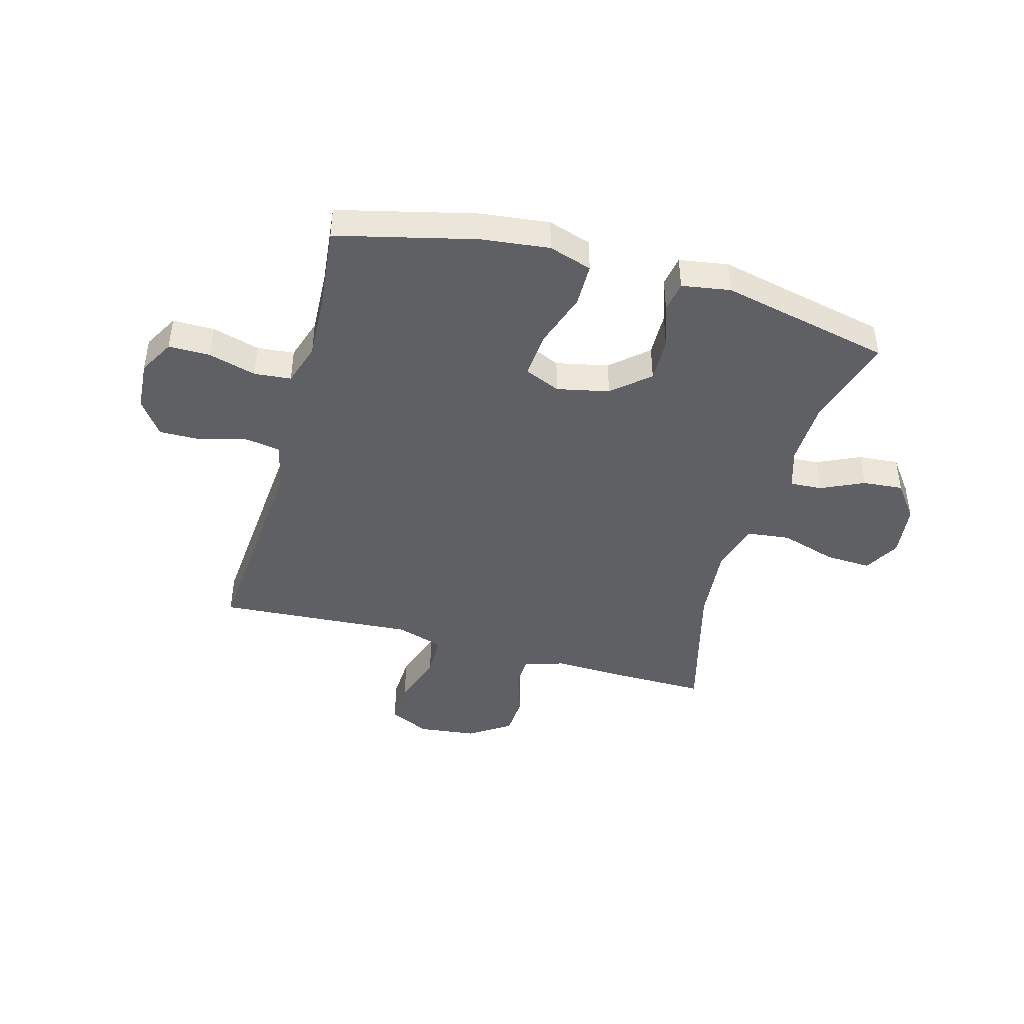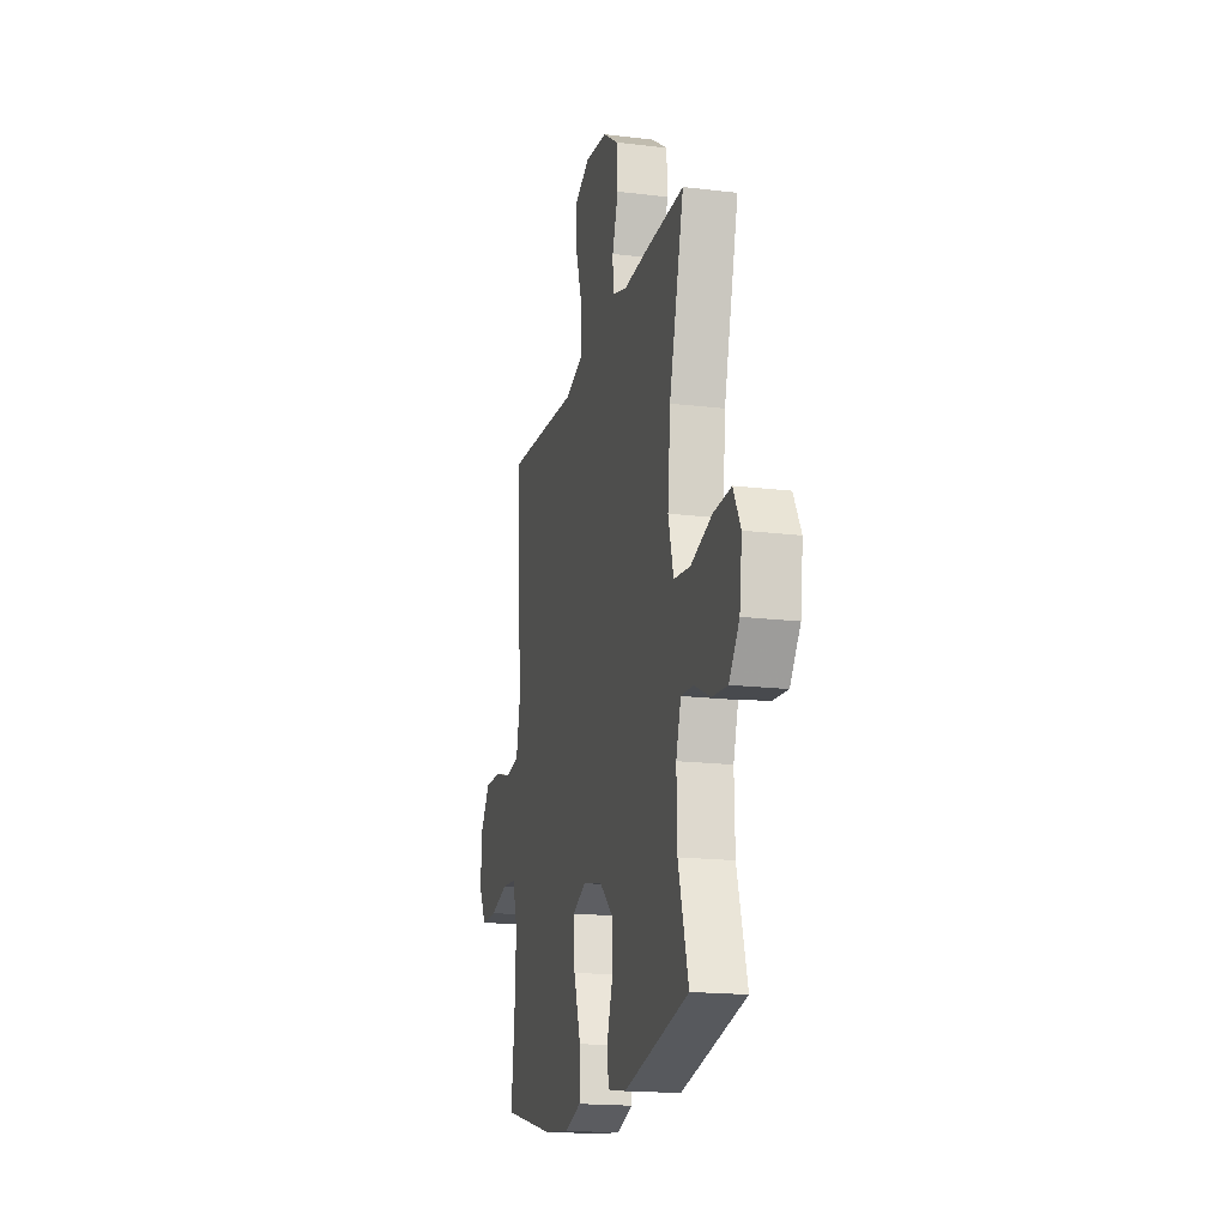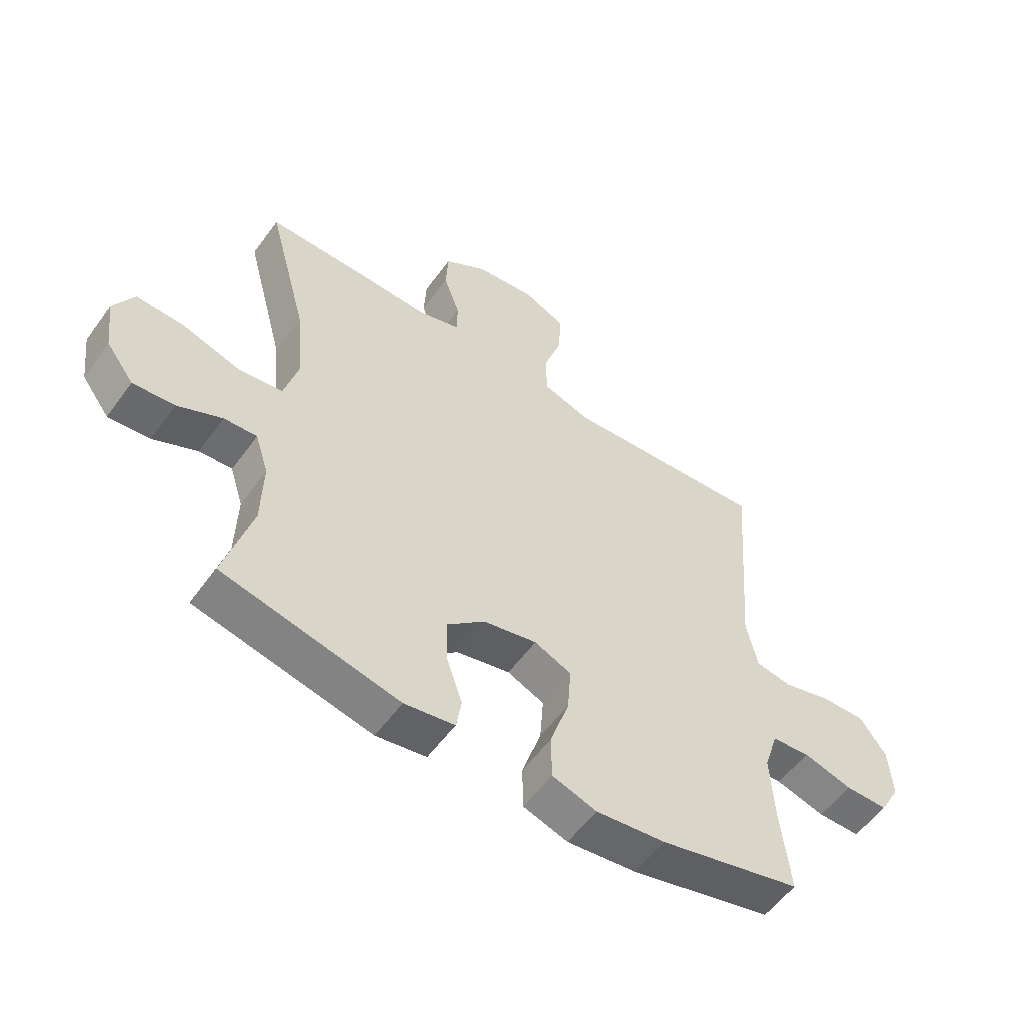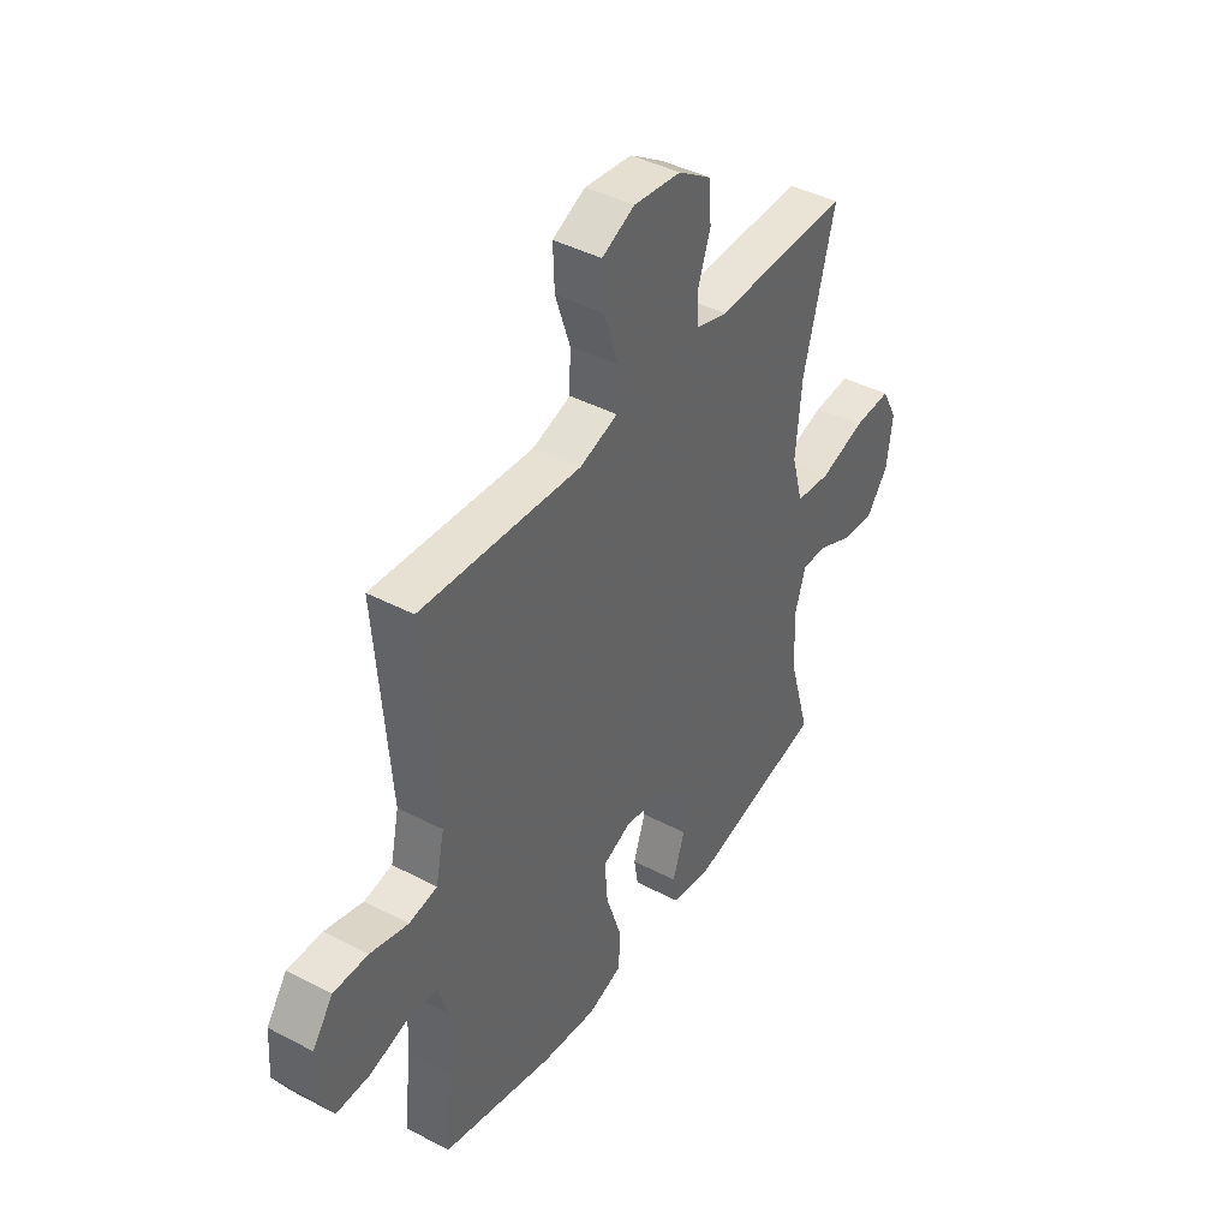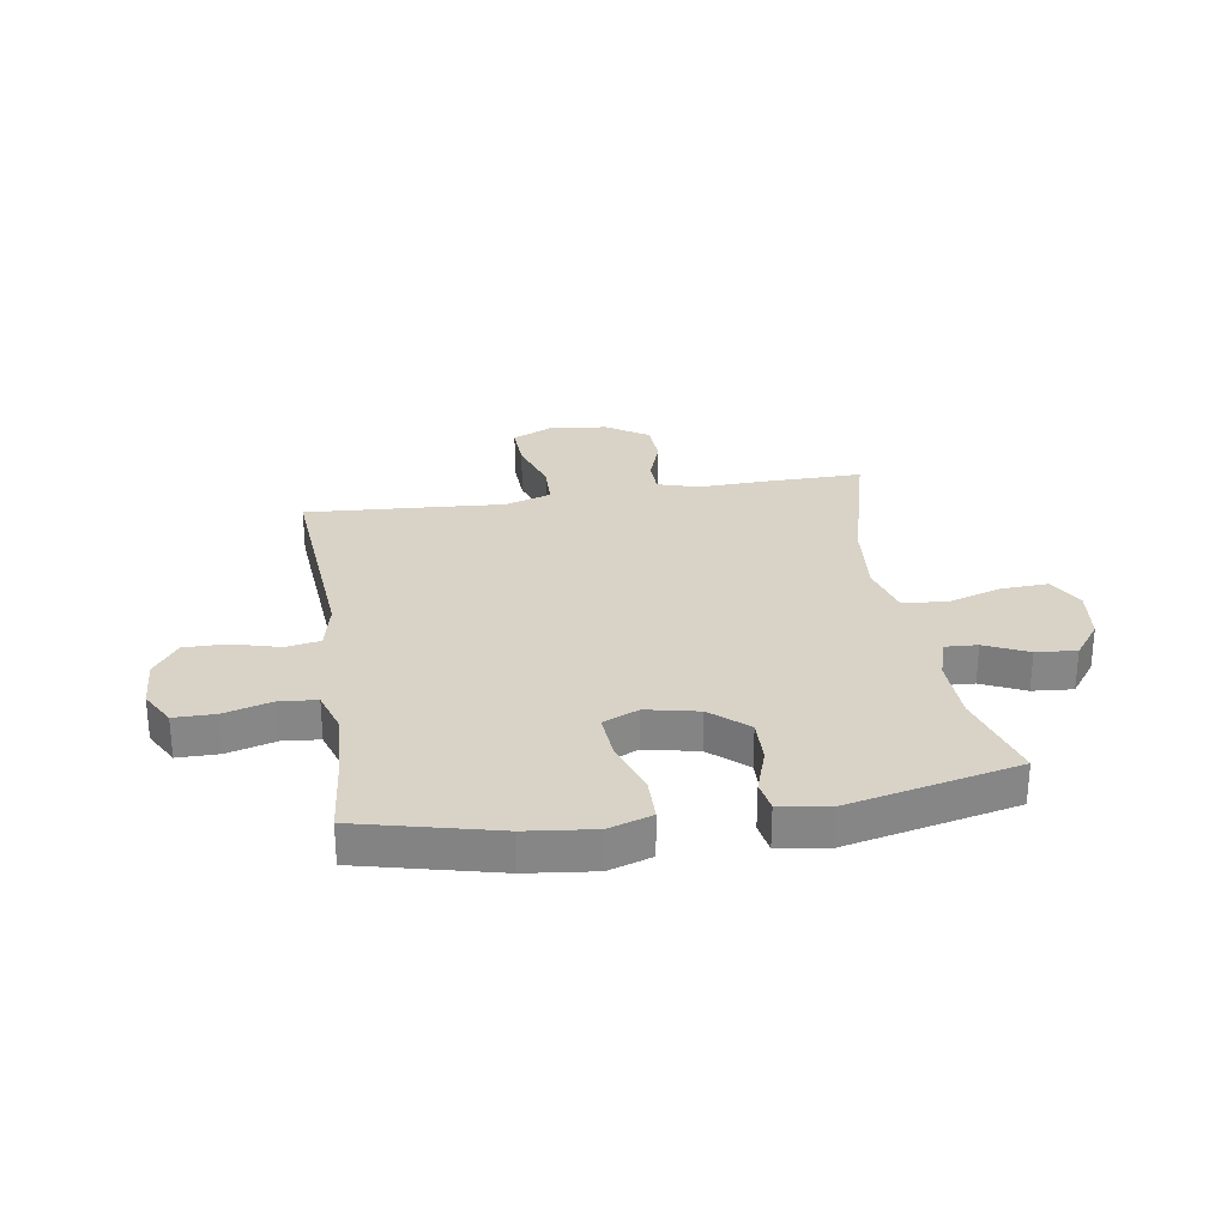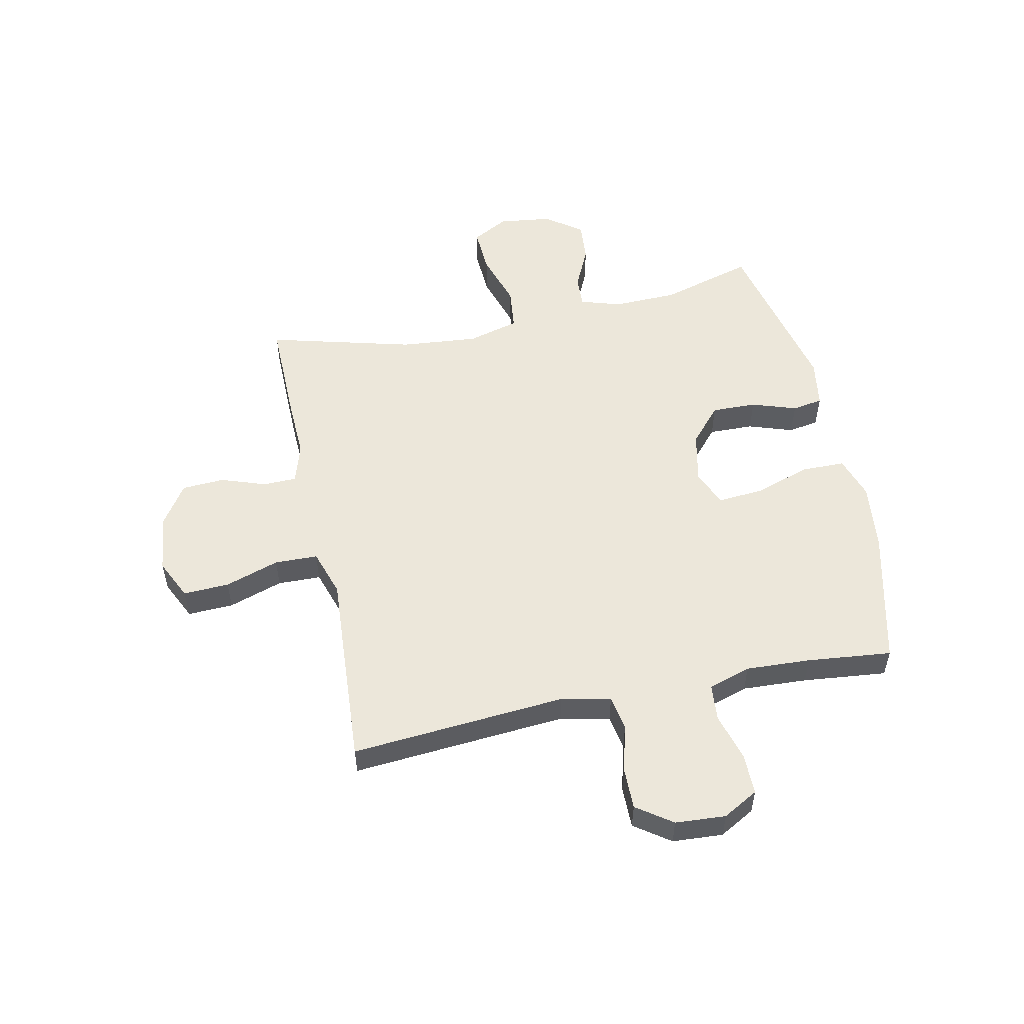
<metadata>
{"format":"obj","ext":"obj","renderer":"f3d","projection":"perspective","resolution":1024,"background":"white","views":[{"elev":-43.4,"azim":164.5,"up":"+Y"},{"elev":-17.7,"azim":-103.5,"up":"+Z"},{"elev":-55.6,"azim":-35.4,"up":"+Z"},{"elev":42.1,"azim":122.3,"up":"+Z"},{"elev":28.2,"azim":171.0,"up":"+Y"},{"elev":53.4,"azim":78.0,"up":"+Y"}]}
</metadata>
<code>
v 0.5 0.07 0.5
v 0.48 0.07 0.244
v 0.47 0.07 0.115
v 0.489 0.07 0.027
v 0.551 0.07 0.016
v 0.635 0.07 0.039
v 0.711 0.07 0.04
v 0.756 0.07 -0.023
v 0.762 0.07 -0.113
v 0.727 0.07 -0.176
v 0.653 0.07 -0.176
v 0.568 0.07 -0.152
v 0.502 0.07 -0.158
v 0.478 0.07 -0.234
v 0.484 0.07 -0.35
v 0.5 0.07 -0.5
v 0.254 0.07 -0.56
v 0.133 0.07 -0.574
v 0.056 0.07 -0.549
v 0.055 0.07 -0.471
v 0.088 0.07 -0.371
v 0.094 0.07 -0.29
v 0.03 0.07 -0.262
v -0.063 0.07 -0.282
v -0.128 0.07 -0.339
v -0.126 0.07 -0.419
v -0.099 0.07 -0.499
v -0.108 0.07 -0.554
v -0.195 0.07 -0.568
v -0.5 0.07 -0.5
v -0.452 0.07 -0.334
v -0.449 0.07 -0.218
v -0.472 0.07 -0.145
v -0.529 0.07 -0.148
v -0.606 0.07 -0.184
v -0.678 0.07 -0.19
v -0.726 0.07 -0.126
v -0.738 0.07 -0.03
v -0.703 0.07 0.035
v -0.62 0.07 0.031
v -0.52 0.07 0
v -0.443 0.07 0.009
v -0.418 0.07 0.101
v -0.431 0.07 0.24
v -0.5 0.07 0.5
v -0.317 0.07 0.498
v -0.203 0.07 0.494
v -0.131 0.07 0.516
v -0.13 0.07 0.576
v -0.158 0.07 0.656
v -0.154 0.07 0.732
v -0.08 0.07 0.781
v 0.024 0.07 0.793
v 0.096 0.07 0.759
v 0.093 0.07 0.677
v 0.061 0.07 0.58
v 0.063 0.07 0.503
v 0.147 0.07 0.476
v 0.276 0.07 0.485
v 0.5 0 0.5
v 0.48 0 0.244
v 0.47 0 0.115
v 0.489 0 0.027
v 0.551 0 0.016
v 0.635 0 0.039
v 0.711 0 0.04
v 0.756 0 -0.023
v 0.762 0 -0.113
v 0.727 0 -0.176
v 0.653 0 -0.176
v 0.568 0 -0.152
v 0.502 0 -0.158
v 0.478 0 -0.234
v 0.484 0 -0.35
v 0.5 0 -0.5
v 0.254 0 -0.56
v 0.133 0 -0.574
v 0.056 0 -0.549
v 0.055 0 -0.471
v 0.088 0 -0.371
v 0.094 0 -0.29
v 0.03 0 -0.262
v -0.063 0 -0.282
v -0.128 0 -0.339
v -0.126 0 -0.419
v -0.099 0 -0.499
v -0.108 0 -0.554
v -0.195 0 -0.568
v -0.5 0 -0.5
v -0.452 0 -0.334
v -0.449 0 -0.218
v -0.472 0 -0.145
v -0.529 0 -0.148
v -0.606 0 -0.184
v -0.678 0 -0.19
v -0.726 0 -0.126
v -0.738 0 -0.03
v -0.703 0 0.035
v -0.62 0 0.031
v -0.52 0 0
v -0.443 0 0.009
v -0.418 0 0.101
v -0.431 0 0.24
v -0.5 0 0.5
v -0.317 0 0.498
v -0.203 0 0.494
v -0.131 0 0.516
v -0.13 0 0.576
v -0.158 0 0.656
v -0.154 0 0.732
v -0.08 0 0.781
v 0.024 0 0.793
v 0.096 0 0.759
v 0.093 0 0.677
v 0.061 0 0.58
v 0.063 0 0.503
v 0.147 0 0.476
v 0.276 0 0.485
f 58 59 1 2
f 57 58 2 3
f 53 54 55 56
f 53 56 57
f 52 53 57
f 49 50 51 52
f 48 49 52 57
f 47 48 57 3
f 44 45 46 47
f 43 44 47 3
f 38 39 40 41
f 38 41 42
f 37 38 42
f 34 35 36 37
f 33 34 37 42
f 32 33 42 43
f 28 29 30 31
f 26 27 28 31
f 25 26 31 32
f 24 25 32 43
f 18 19 20 21
f 18 21 22
f 15 16 17 18
f 14 15 18 22
f 13 14 22 23
f 9 10 11 12
f 9 12 13
f 8 9 13
f 5 6 7 8
f 4 5 8 13
f 13 23 24 43
f 3 4 13 43
f 61 60 118 117
f 62 61 117 116
f 115 114 113 112
f 116 115 112
f 116 112 111
f 111 110 109 108
f 116 111 108 107
f 62 116 107 106
f 106 105 104 103
f 62 106 103 102
f 100 99 98 97
f 101 100 97
f 101 97 96
f 96 95 94 93
f 101 96 93 92
f 102 101 92 91
f 90 89 88 87
f 90 87 86 85
f 91 90 85 84
f 102 91 84 83
f 80 79 78 77
f 81 80 77
f 77 76 75 74
f 81 77 74 73
f 82 81 73 72
f 71 70 69 68
f 72 71 68
f 72 68 67
f 67 66 65 64
f 72 67 64 63
f 102 83 82 72
f 102 72 63 62
f 1 60 61 2
f 2 61 62 3
f 3 62 63 4
f 4 63 64 5
f 5 64 65 6
f 6 65 66 7
f 7 66 67 8
f 8 67 68 9
f 9 68 69 10
f 10 69 70 11
f 11 70 71 12
f 12 71 72 13
f 13 72 73 14
f 14 73 74 15
f 15 74 75 16
f 16 75 76 17
f 17 76 77 18
f 18 77 78 19
f 19 78 79 20
f 20 79 80 21
f 21 80 81 22
f 22 81 82 23
f 23 82 83 24
f 24 83 84 25
f 25 84 85 26
f 26 85 86 27
f 27 86 87 28
f 28 87 88 29
f 29 88 89 30
f 30 89 90 31
f 31 90 91 32
f 32 91 92 33
f 33 92 93 34
f 34 93 94 35
f 35 94 95 36
f 36 95 96 37
f 37 96 97 38
f 38 97 98 39
f 39 98 99 40
f 40 99 100 41
f 41 100 101 42
f 42 101 102 43
f 43 102 103 44
f 44 103 104 45
f 45 104 105 46
f 46 105 106 47
f 47 106 107 48
f 48 107 108 49
f 49 108 109 50
f 50 109 110 51
f 51 110 111 52
f 52 111 112 53
f 53 112 113 54
f 54 113 114 55
f 55 114 115 56
f 56 115 116 57
f 57 116 117 58
f 58 117 118 59
f 59 118 60 1

</code>
